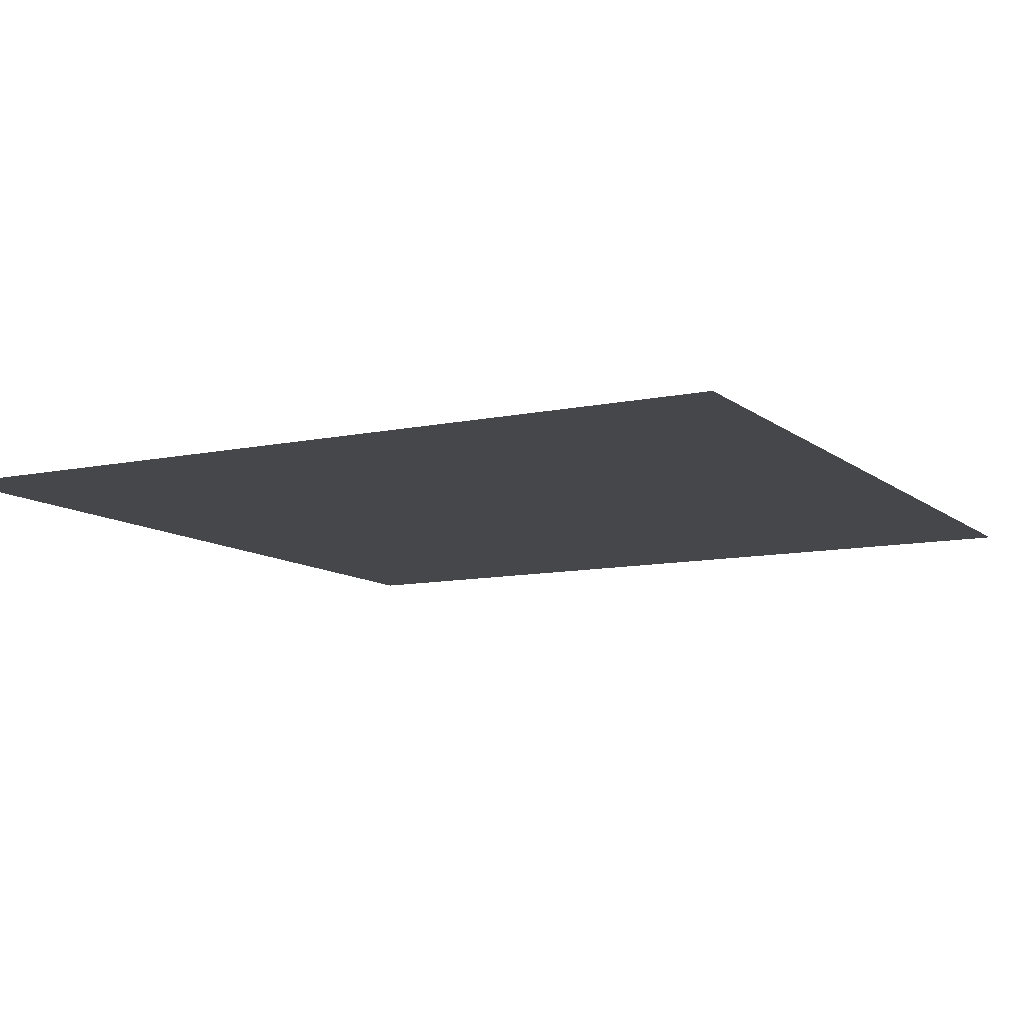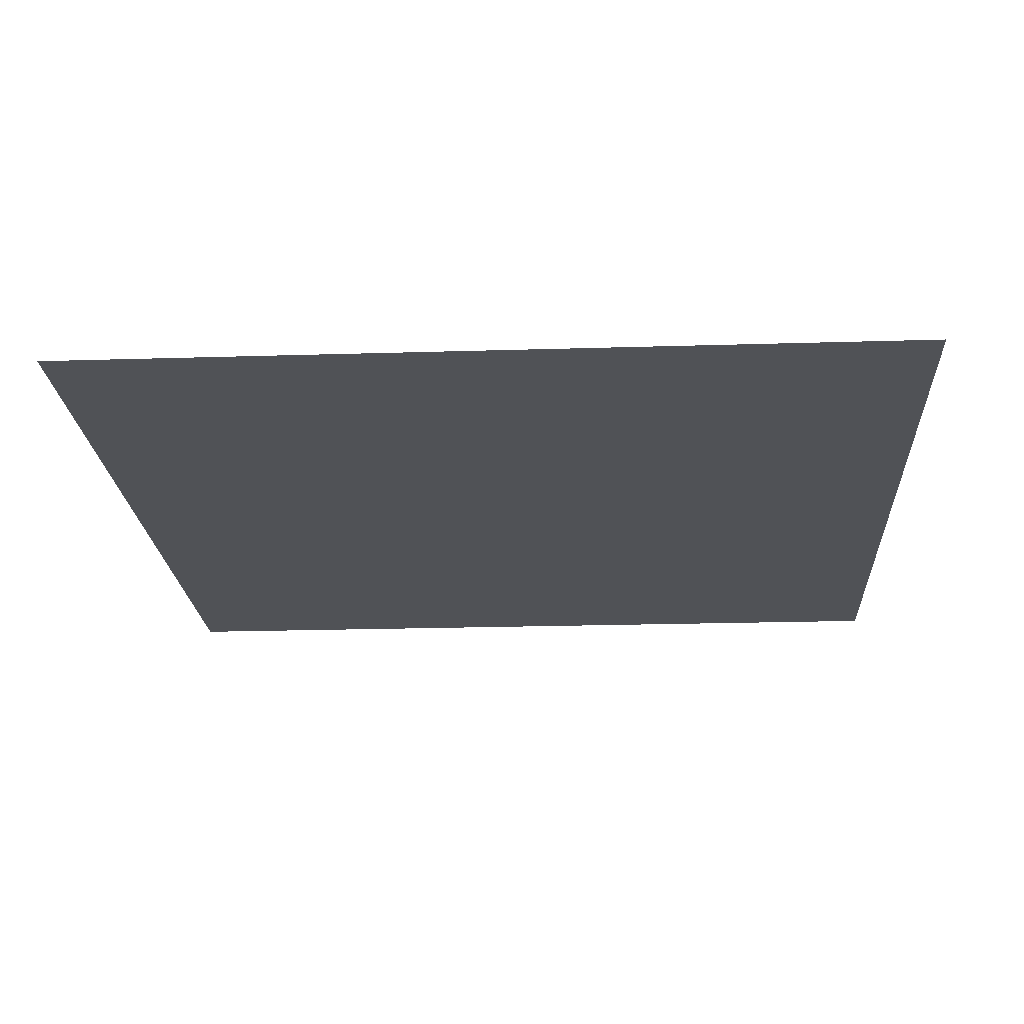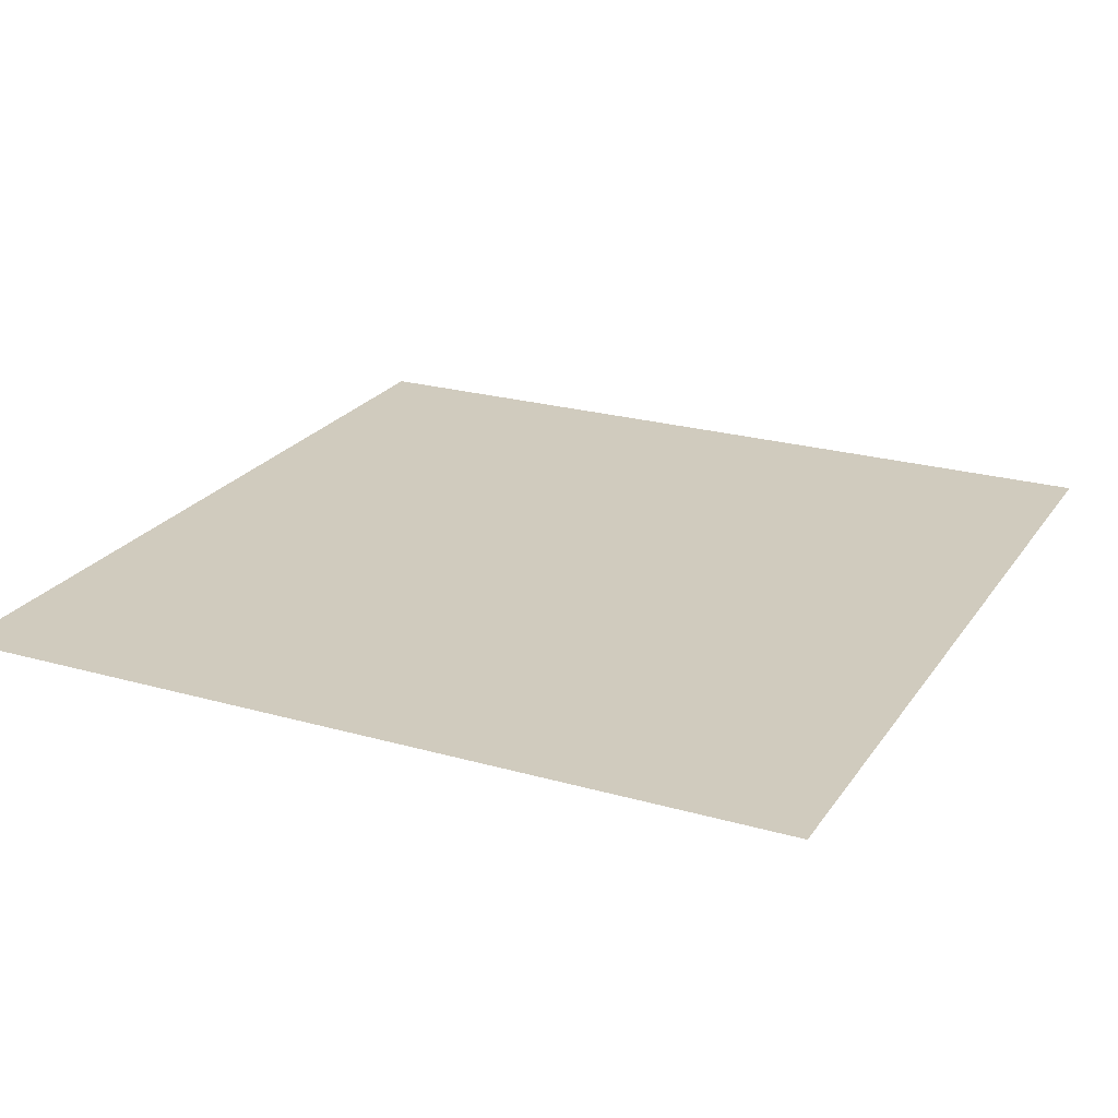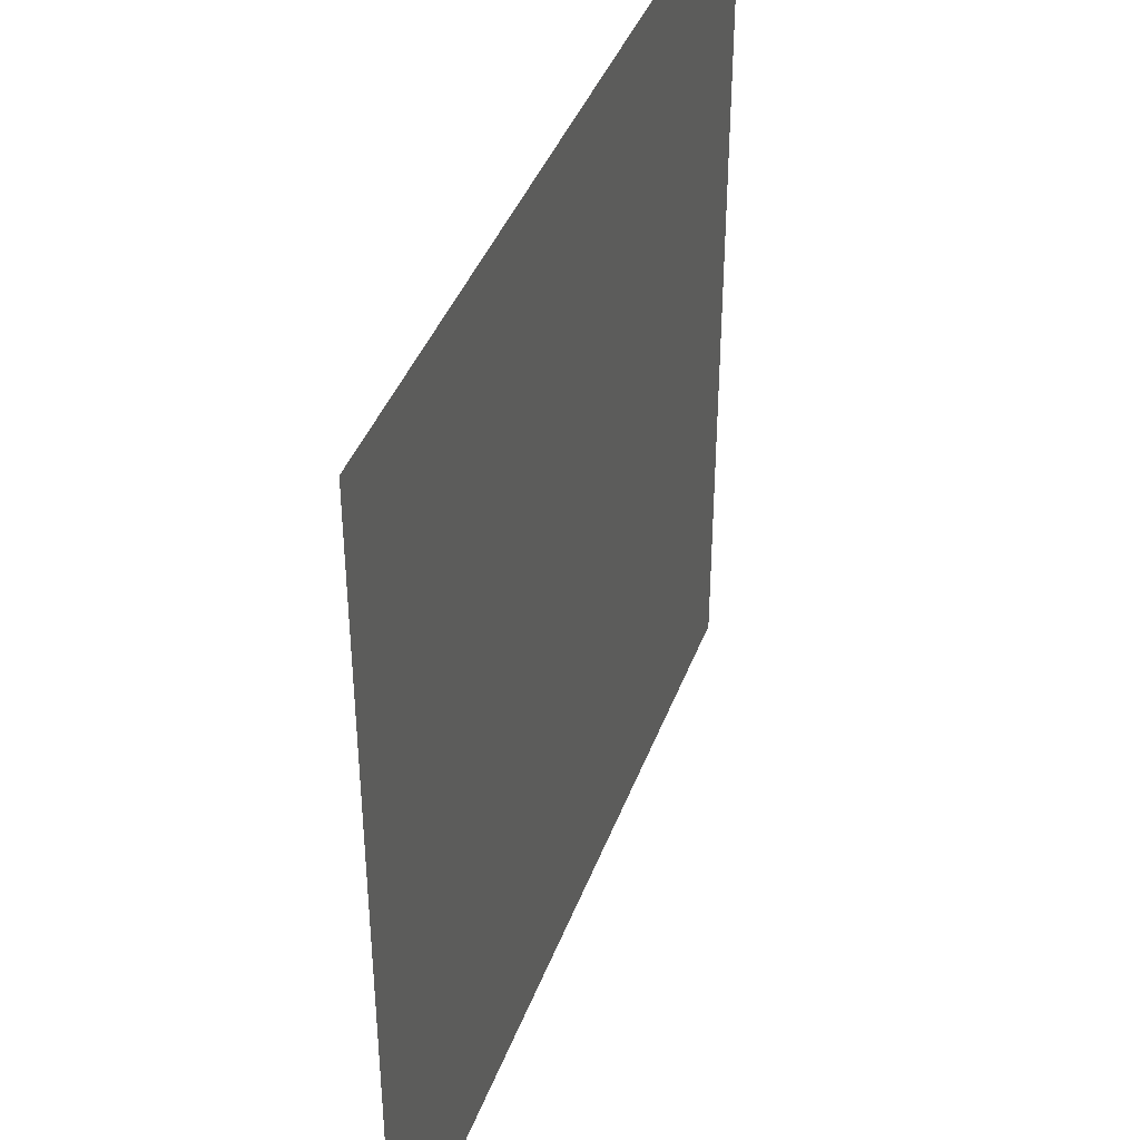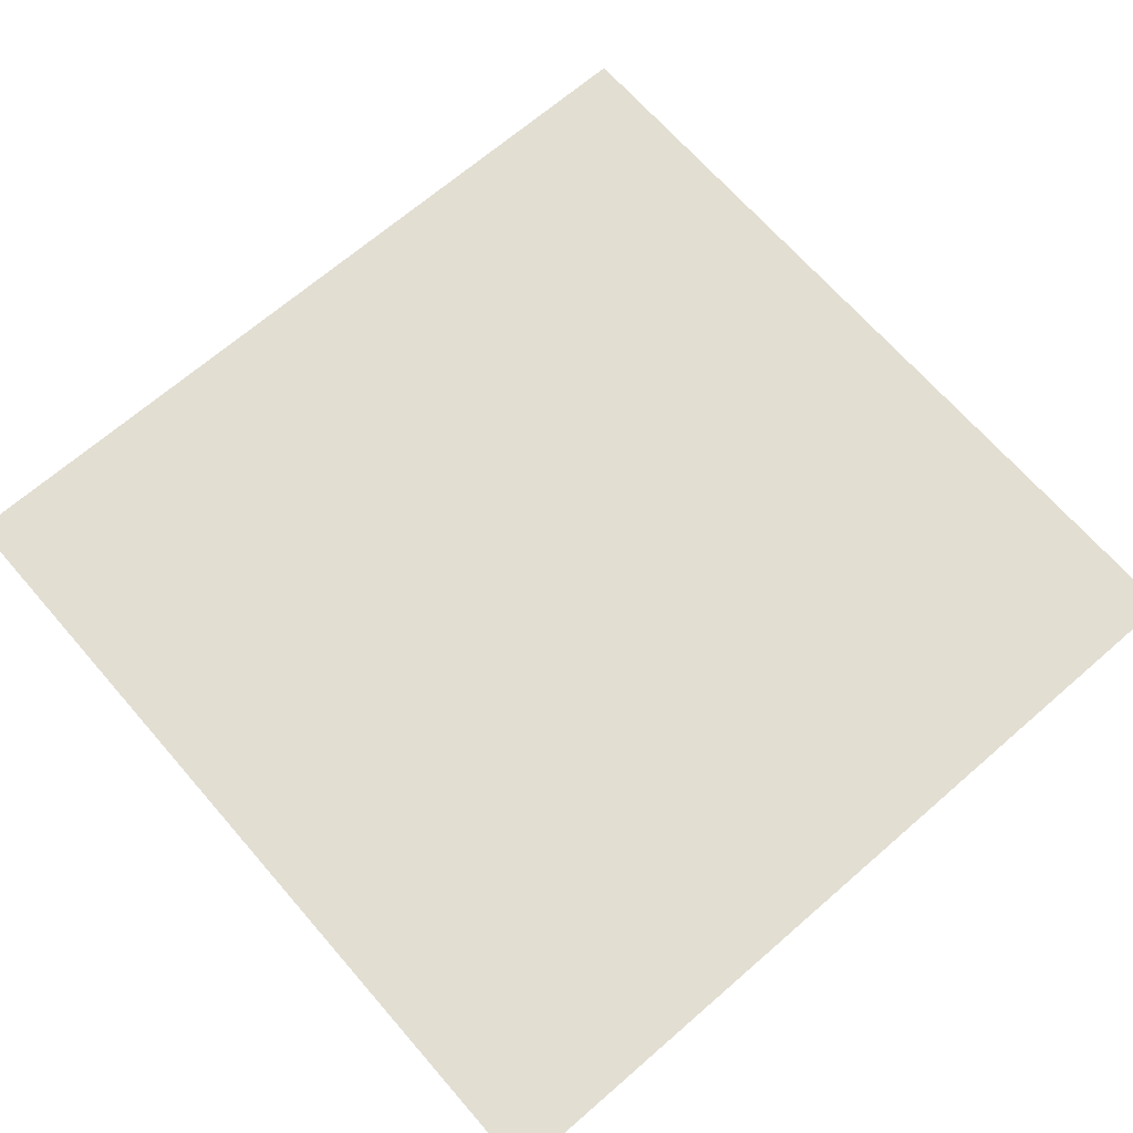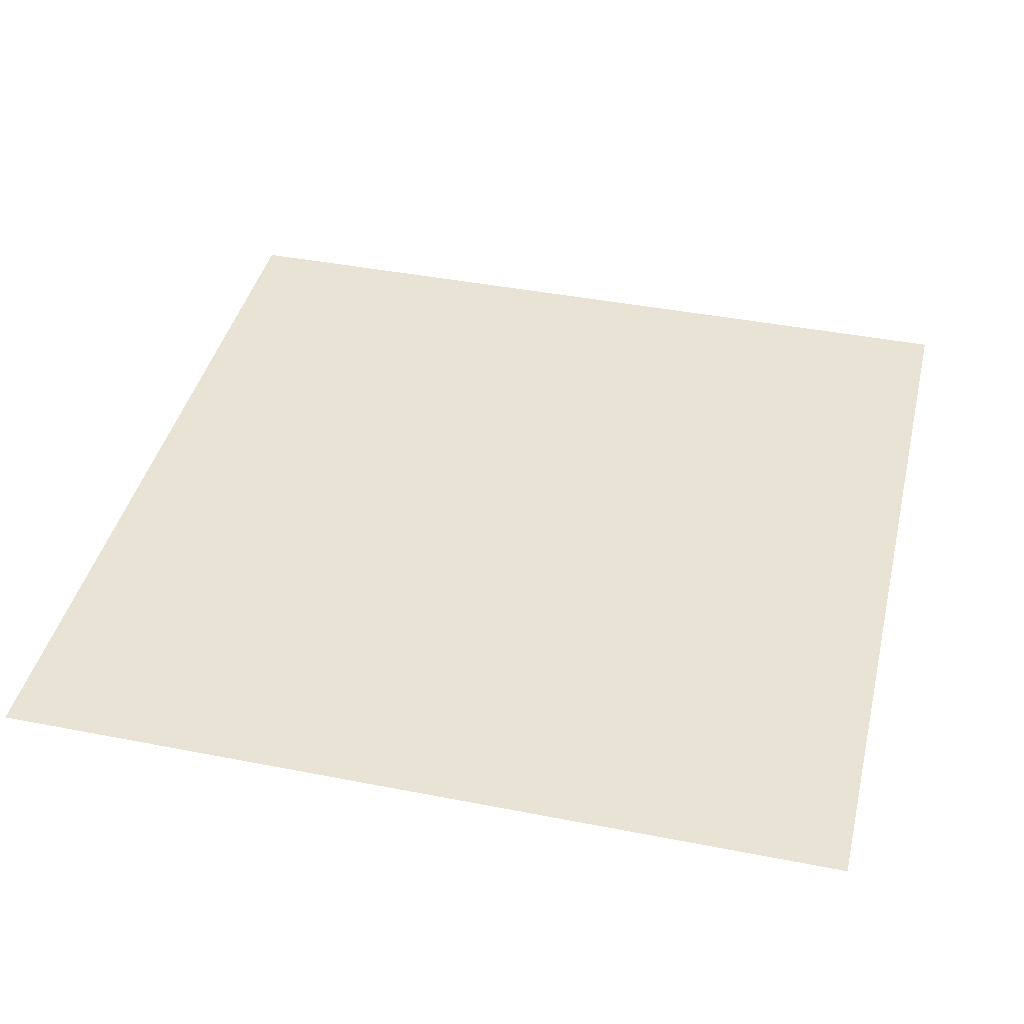
<metadata>
{"format":"obj","ext":"obj","renderer":"f3d","projection":"perspective","resolution":1024,"background":"white","views":[{"elev":-10.3,"azim":118.5,"up":"+Y"},{"elev":-20.8,"azim":93.2,"up":"+Y"},{"elev":23.3,"azim":-64.3,"up":"+Y"},{"elev":41.0,"azim":109.5,"up":"+Z"},{"elev":68.0,"azim":-131.0,"up":"+Y"},{"elev":41.2,"azim":13.4,"up":"+Y"}]}
</metadata>
<code>
v 3 -5.395e-06 3
v 1.048e-05 -4.865e-06 5.252e-06
v 1.225e-05 -5.395e-06 3
v 3 -4.865e-06 5.234e-06
g floor_3x3m_21_9980_414
f 1 3 2
f 2 4 1

</code>
